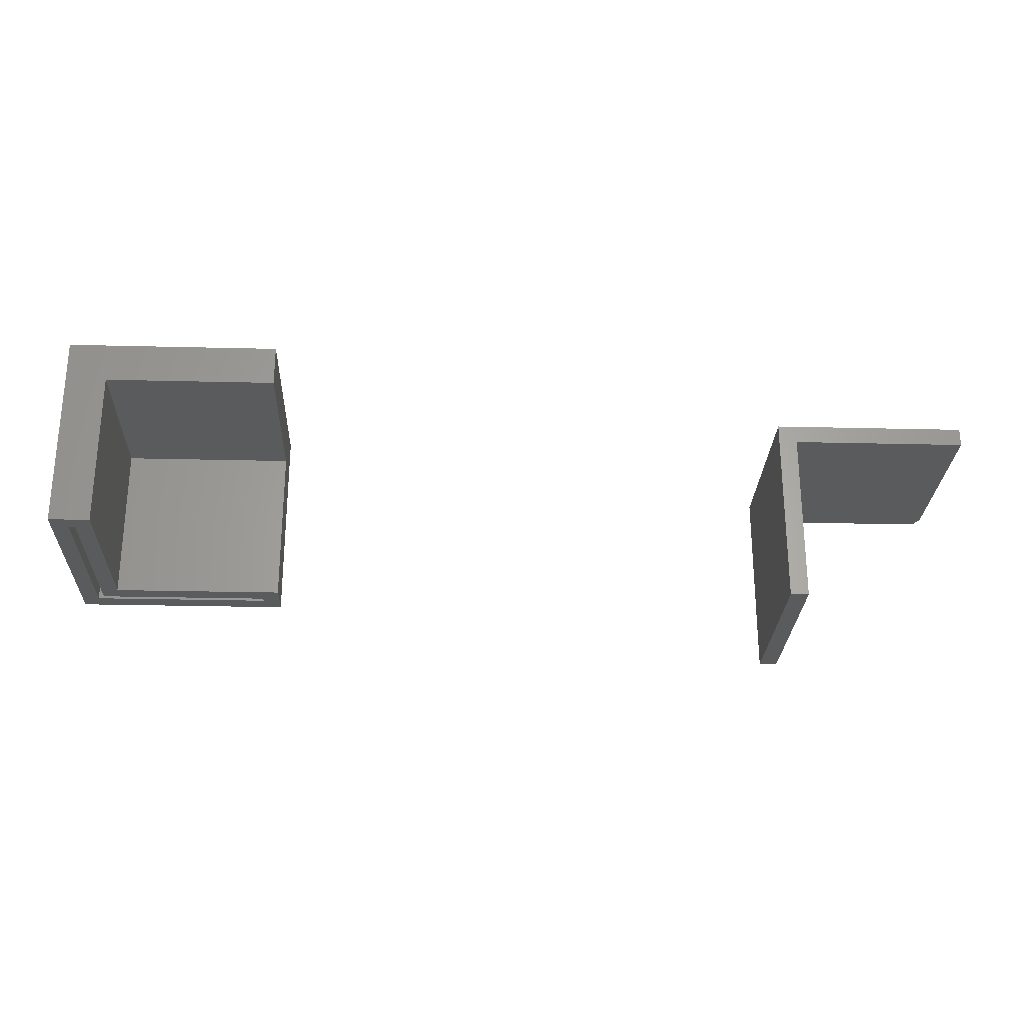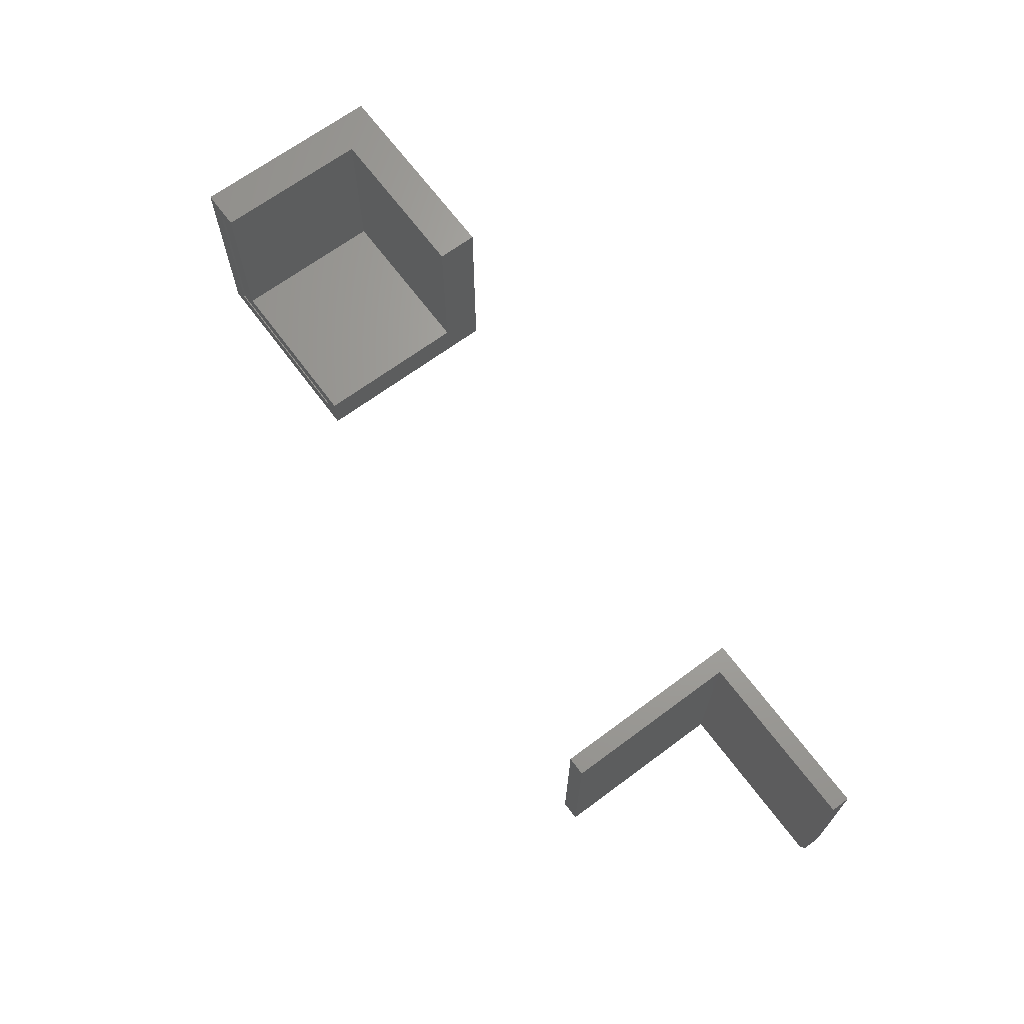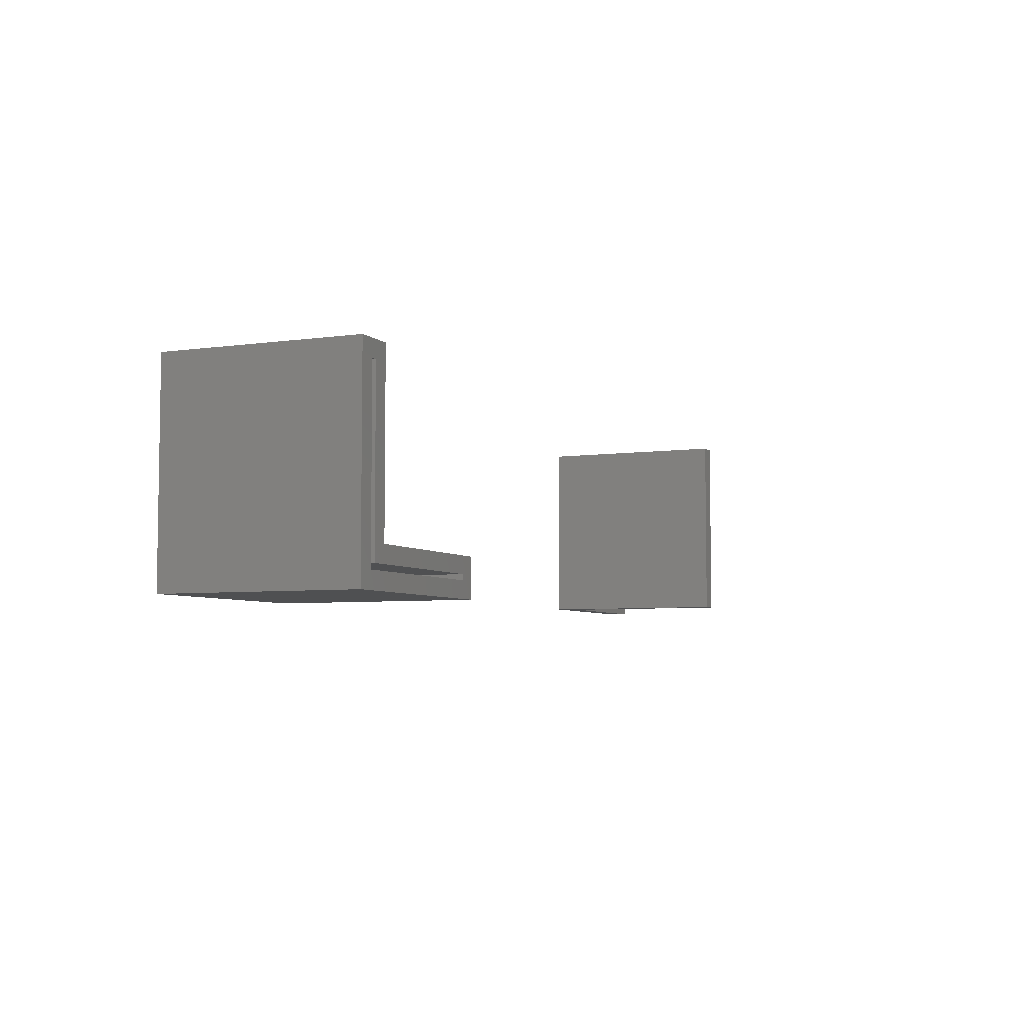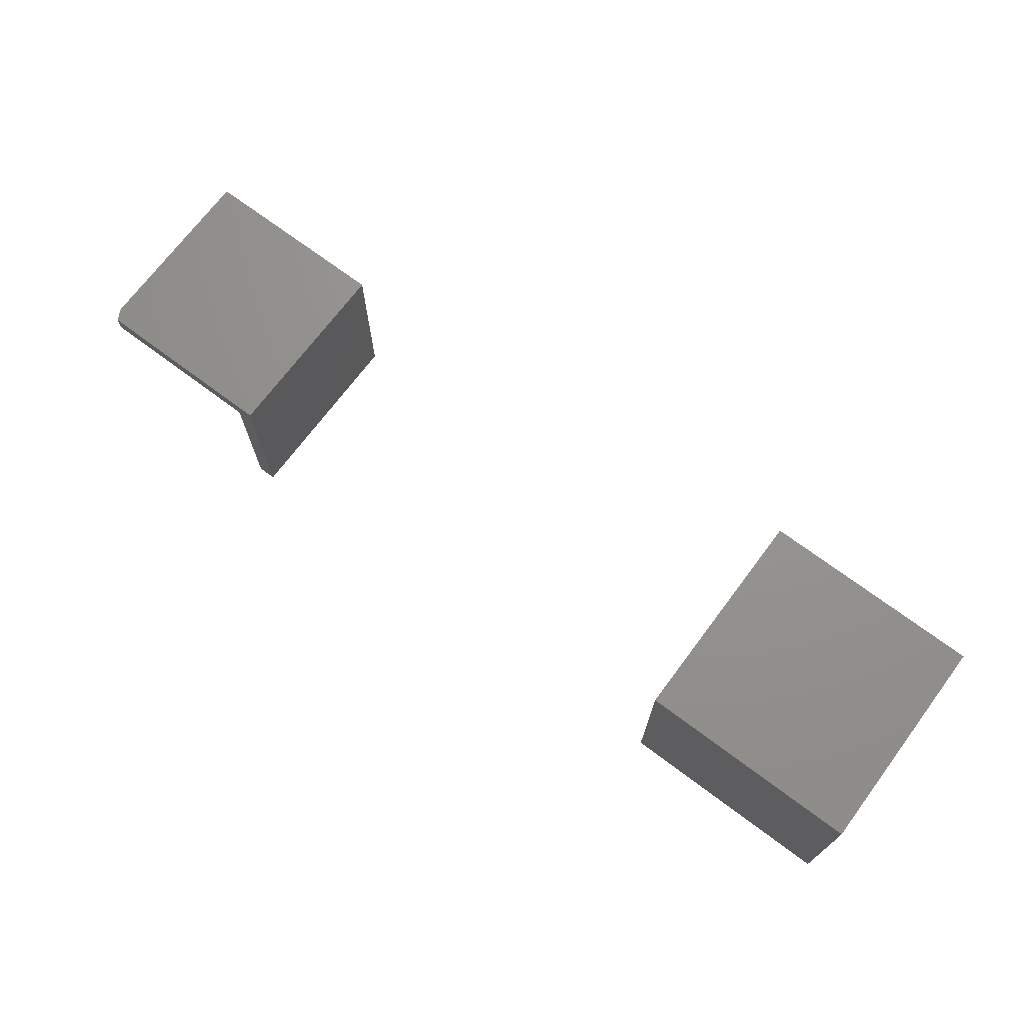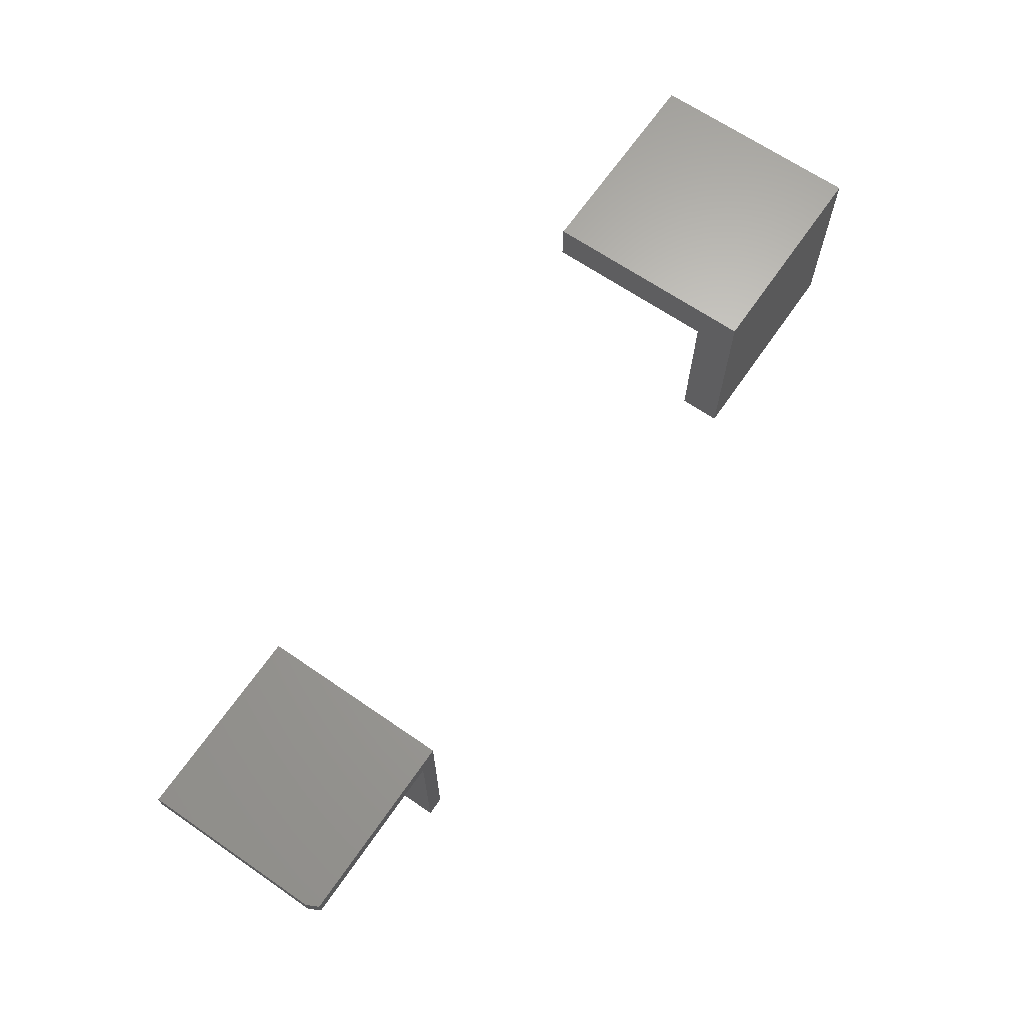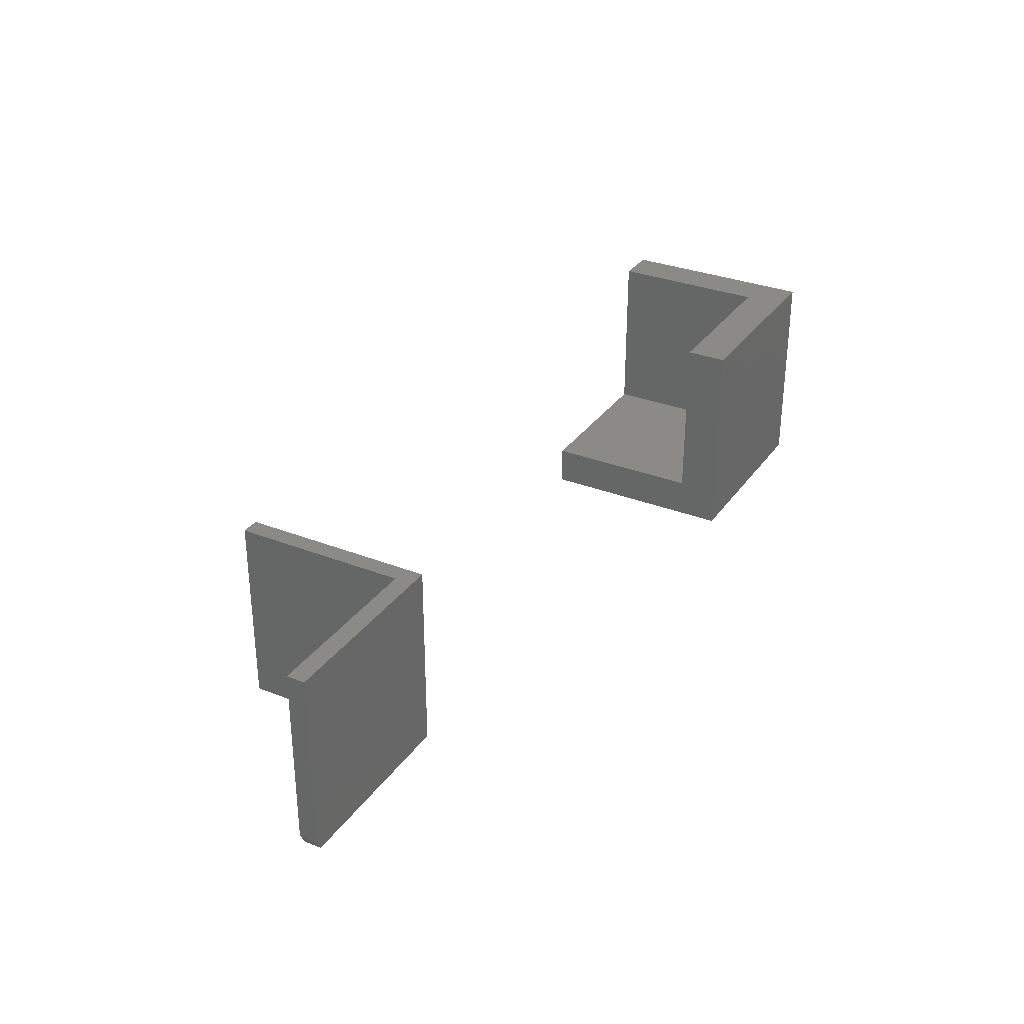
<metadata>
{"format":"stl","ext":"stl","renderer":"f3d","projection":"perspective","resolution":1024,"background":"white","views":[{"elev":-26.2,"azim":-2.2,"up":"+Y"},{"elev":67.5,"azim":53.4,"up":"+Z"},{"elev":-5.4,"azim":-66.1,"up":"+Z"},{"elev":71.1,"azim":-143.2,"up":"+Y"},{"elev":66.5,"azim":124.6,"up":"+Y"},{"elev":31.4,"azim":119.2,"up":"+Z"}]}
</metadata>
<code>
# stl→obj: 44 verts, 80 faces
v 0.2344 0.5781 0
v 0.2588 0.5781 0
v 0.2588 0.5537 0
v 0.4844 0.5781 0
v 0.4844 0.5537 0
v 0.2344 0.3203 0
v 0.2588 0.3203 0
v 0.2588 0.5781 0.2578
v 0.4922 0.5781 0.2578
v 0.4922 0.5781 0.01562
v 0.4922 0.5537 0.01562
v 0.4922 0.5537 0.2578
v 0.2588 0.5537 0.2578
v 0.2344 0.5781 0.2578
v 0.2344 0.3203 0.2578
v 0.2588 0.3203 0.2578
v -0.71 0.4062 0.2734
v -0.7656 0.4062 0.2734
v -0.7422 0.4062 0.25
v -0.7334 0.4062 0.25
v -0.7334 0.4062 0.01562
v -0.71 0.4062 0.03906
v -0.4766 0.4062 -0.01562
v -0.4766 0.4062 0.03906
v -0.5 0.4062 0.01562
v -0.5 0.4062 0.007812
v -0.7422 0.4062 0.007812
v -0.7656 0.4062 -0.01562
v -0.5 0.6475 0.25
v -0.5 0.6562 0.007812
v -0.5 0.6475 0.01562
v -0.5 0.6562 0.25
v -0.7422 0.6562 0.007812
v -0.7334 0.6475 0.01562
v -0.7334 0.6475 0.25
v -0.7422 0.6562 0.25
v -0.4766 0.6797 0.2734
v -0.4766 0.624 0.2734
v -0.4766 0.6797 -0.01562
v -0.4766 0.624 0.03906
v -0.7656 0.6797 -0.01562
v -0.71 0.624 0.03906
v -0.71 0.624 0.2734
v -0.7656 0.6797 0.2734
f 1 2 3
f 3 2 4
f 3 4 5
f 6 1 7
f 7 1 3
f 8 9 2
f 2 9 10
f 2 10 4
f 11 10 12
f 12 10 9
f 12 13 11
f 11 13 3
f 11 3 5
f 11 5 10
f 10 5 4
f 12 9 13
f 13 9 8
f 13 8 14
f 15 16 14
f 14 16 13
f 1 6 14
f 14 6 15
f 2 1 8
f 8 1 14
f 7 3 16
f 16 3 13
f 6 7 15
f 15 7 16
f 17 18 19
f 17 19 20
f 17 20 21
f 17 21 22
f 23 24 25
f 23 25 26
f 23 26 27
f 23 27 28
f 28 27 18
f 18 27 19
f 22 21 24
f 24 21 25
f 29 30 31
f 30 25 31
f 32 30 29
f 26 25 30
f 27 26 33
f 33 26 30
f 21 34 25
f 25 34 31
f 20 35 21
f 21 35 34
f 36 19 33
f 33 19 27
f 32 35 36
f 35 19 36
f 29 35 32
f 20 19 35
f 37 38 39
f 39 38 40
f 39 40 23
f 23 40 24
f 41 39 28
f 28 39 23
f 42 22 40
f 40 22 24
f 22 42 17
f 17 42 43
f 42 40 43
f 43 40 38
f 39 41 37
f 37 41 44
f 41 28 44
f 44 28 18
f 38 37 43
f 43 37 44
f 43 44 17
f 17 44 18
f 34 35 31
f 31 35 29
f 30 32 33
f 33 32 36

</code>
